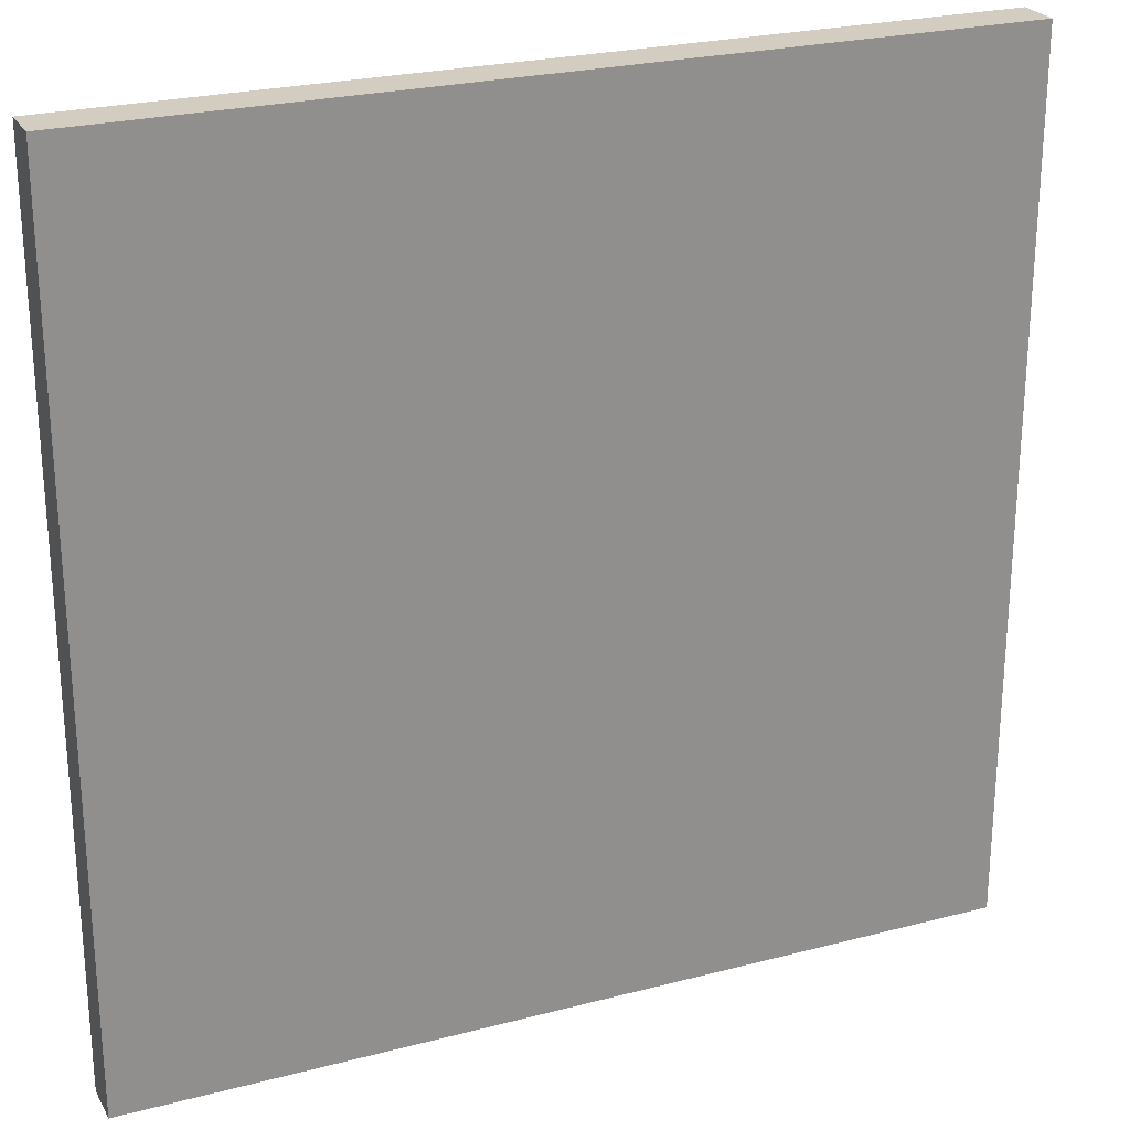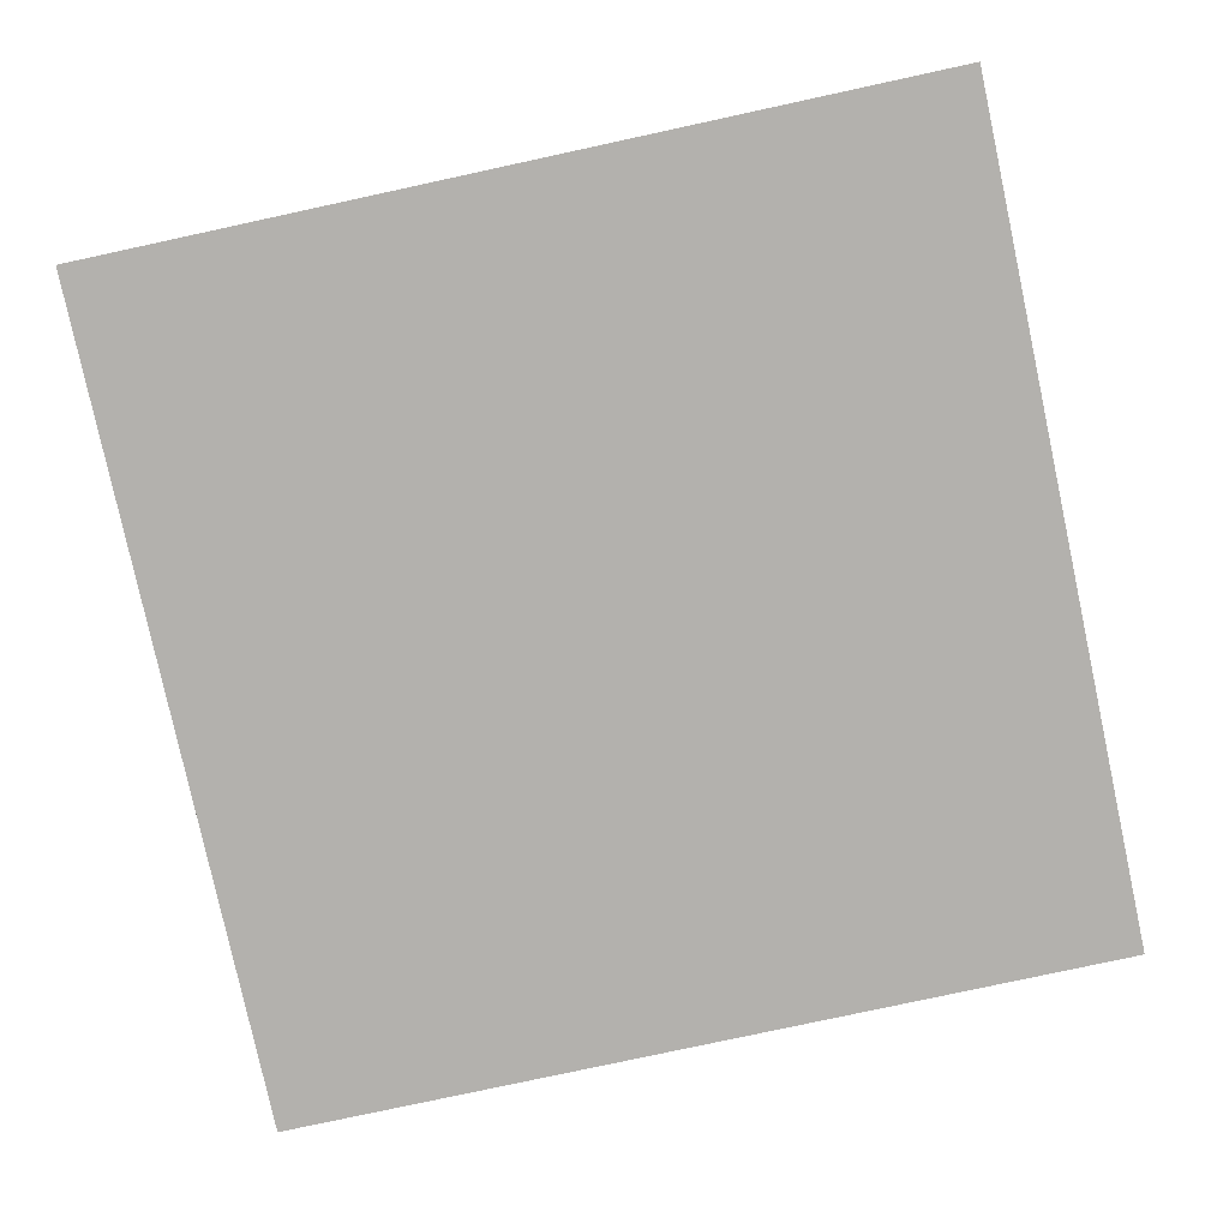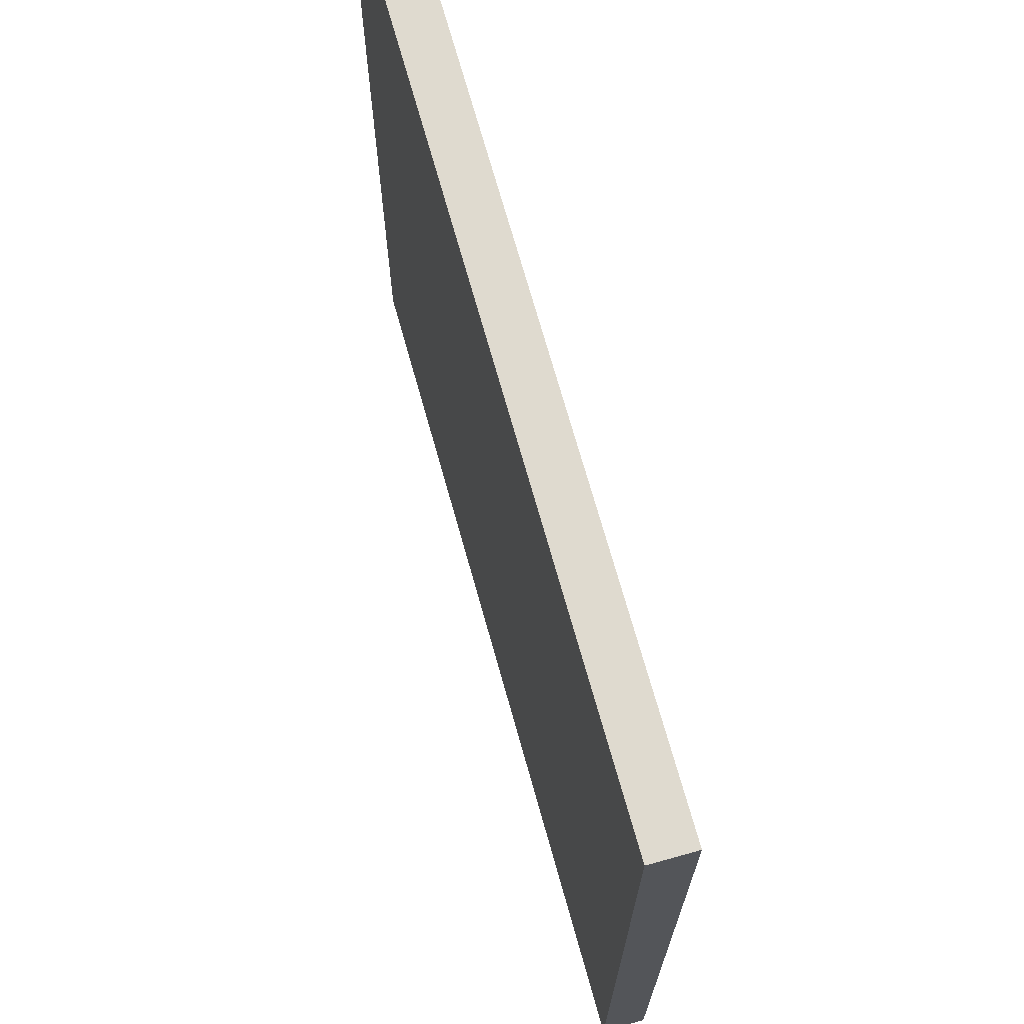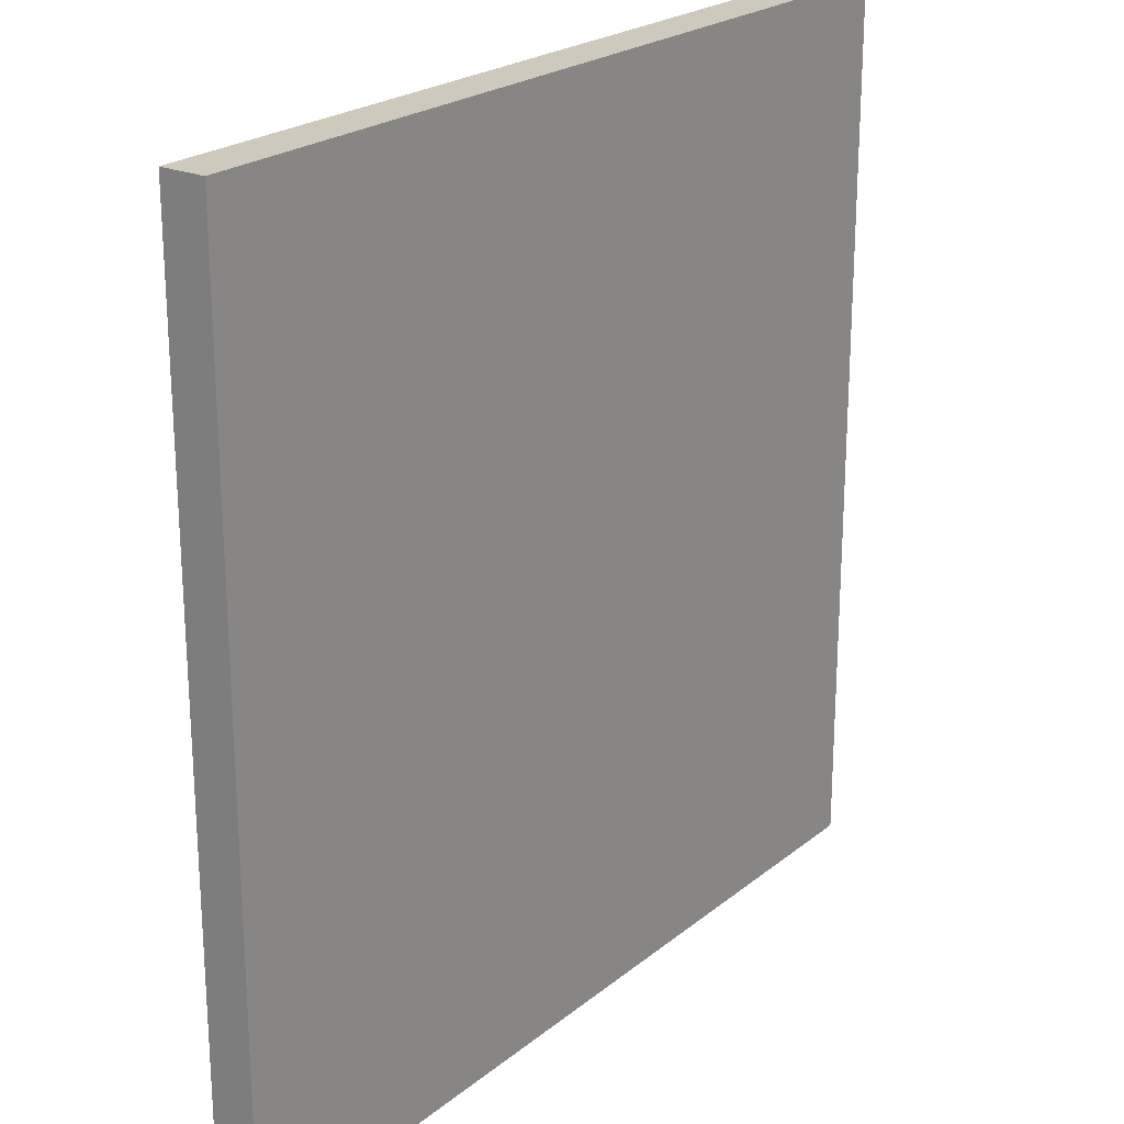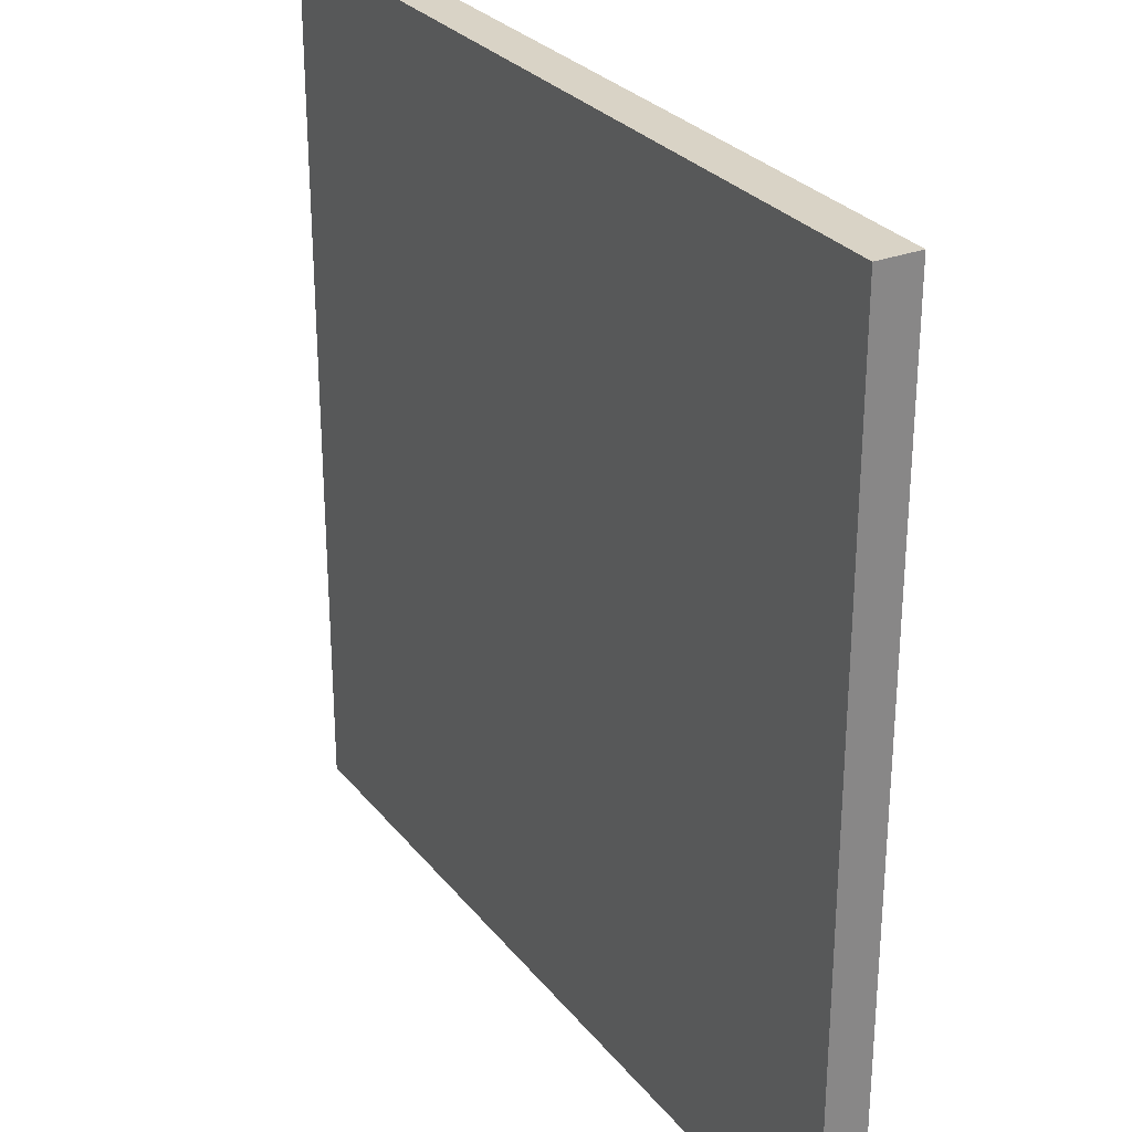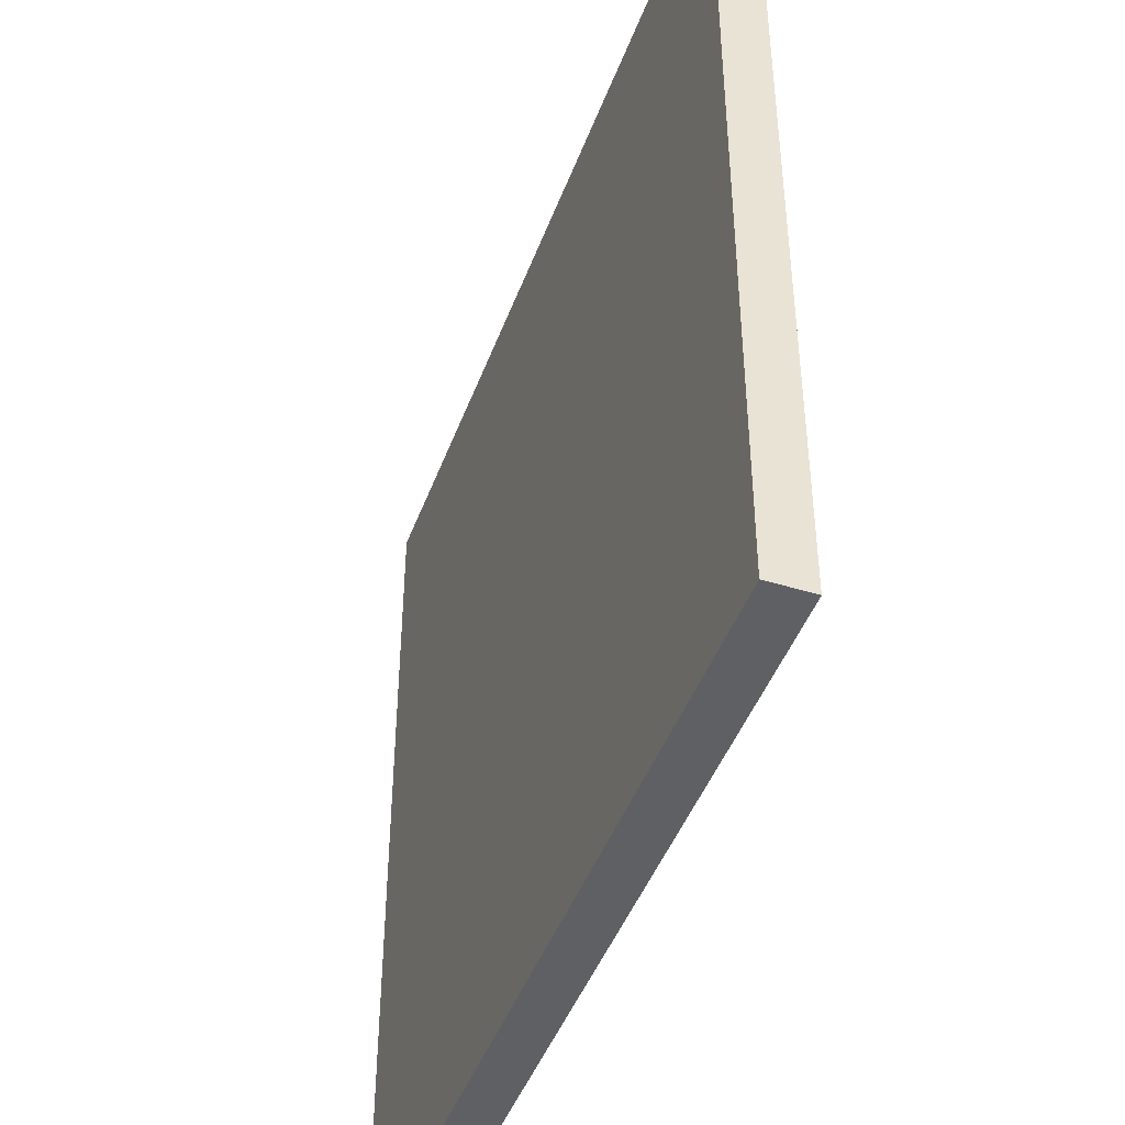
<metadata>
{"format":"obj","ext":"obj","renderer":"f3d","projection":"perspective","resolution":1024,"background":"white","views":[{"elev":24.8,"azim":156.9,"up":"+Y"},{"elev":-79.3,"azim":102.2,"up":"+Z"},{"elev":70.6,"azim":-105.6,"up":"+Y"},{"elev":22.7,"azim":126.6,"up":"+Y"},{"elev":28.3,"azim":-120.4,"up":"+Y"},{"elev":-45.2,"azim":-109.7,"up":"+Y"}]}
</metadata>
<code>
o Cube
v  10 -10 -0.5
v  10 -10  0.5
v -10 -10  0.5
v -10 -10 -0.5
v  10  10 -0.5
v  10  10  0.5
v -10  10  0.5
v -10  10 -0.5
f 1 2 3
f 1 3 4
f 5 8 7
f 5 7 6
f 1 5 6
f 1 6 2
f 2 6 7
f 2 7 3
f 3 7 8
f 3 8 4
f 5 1 4
f 5 4 8

</code>
